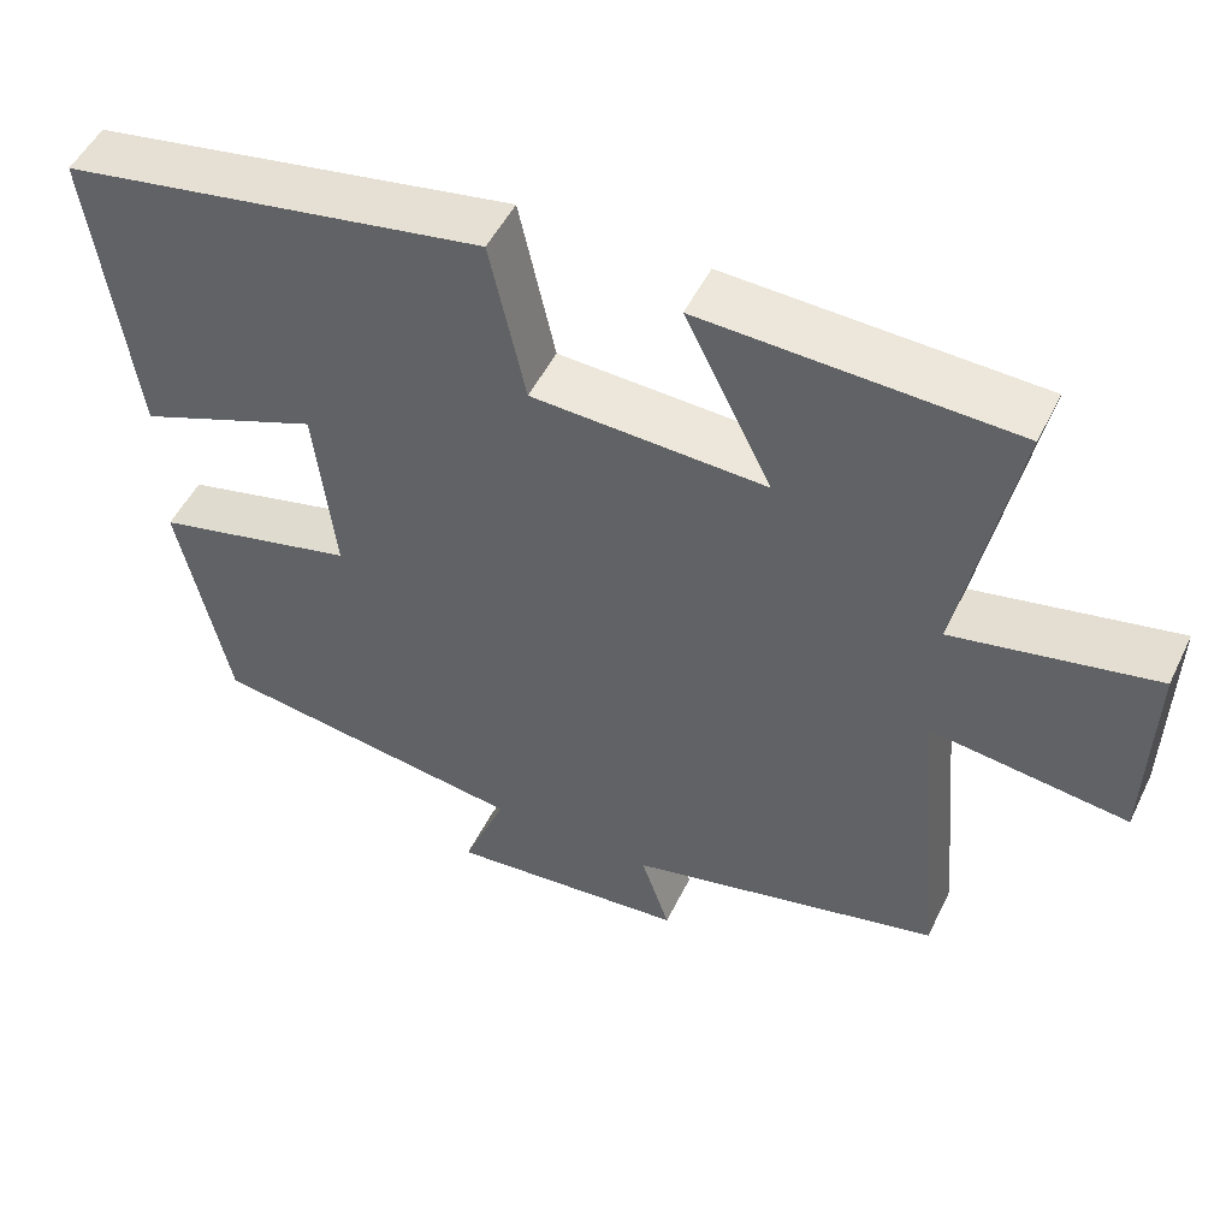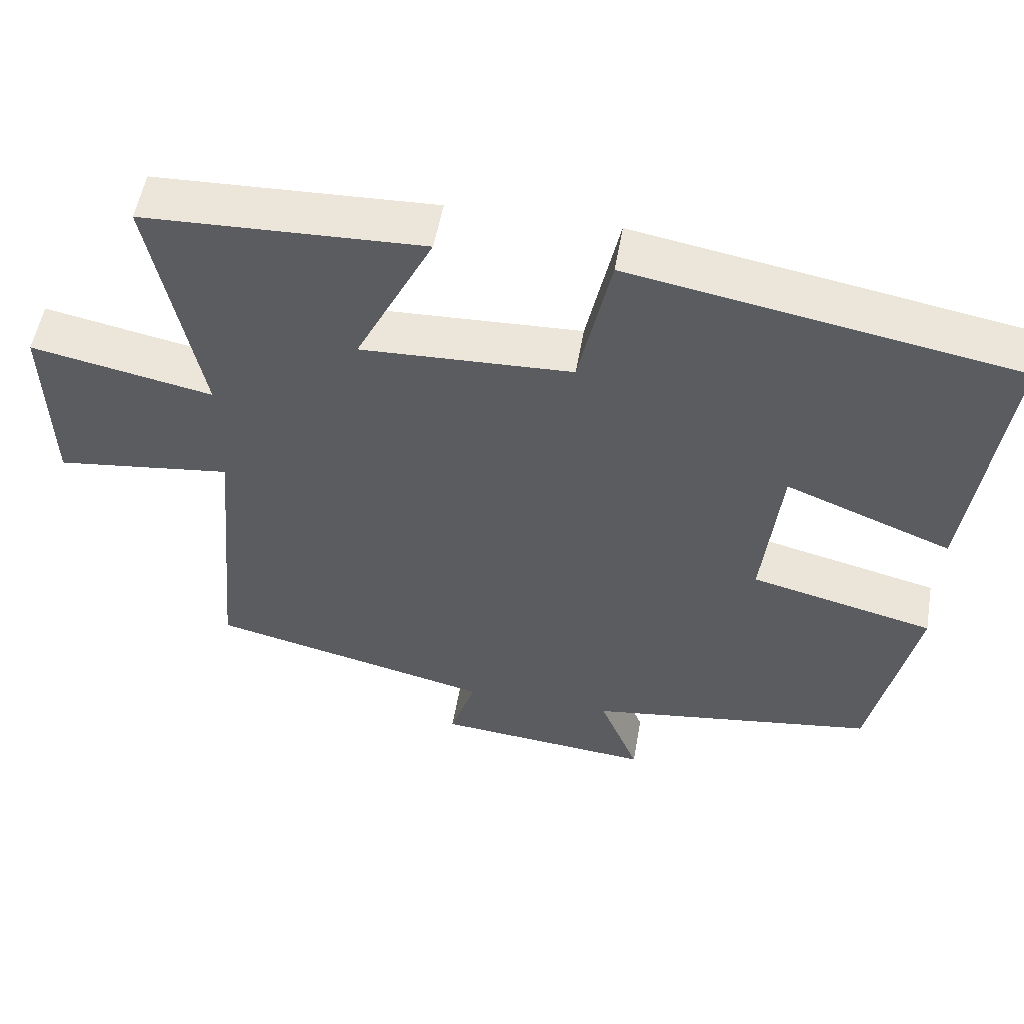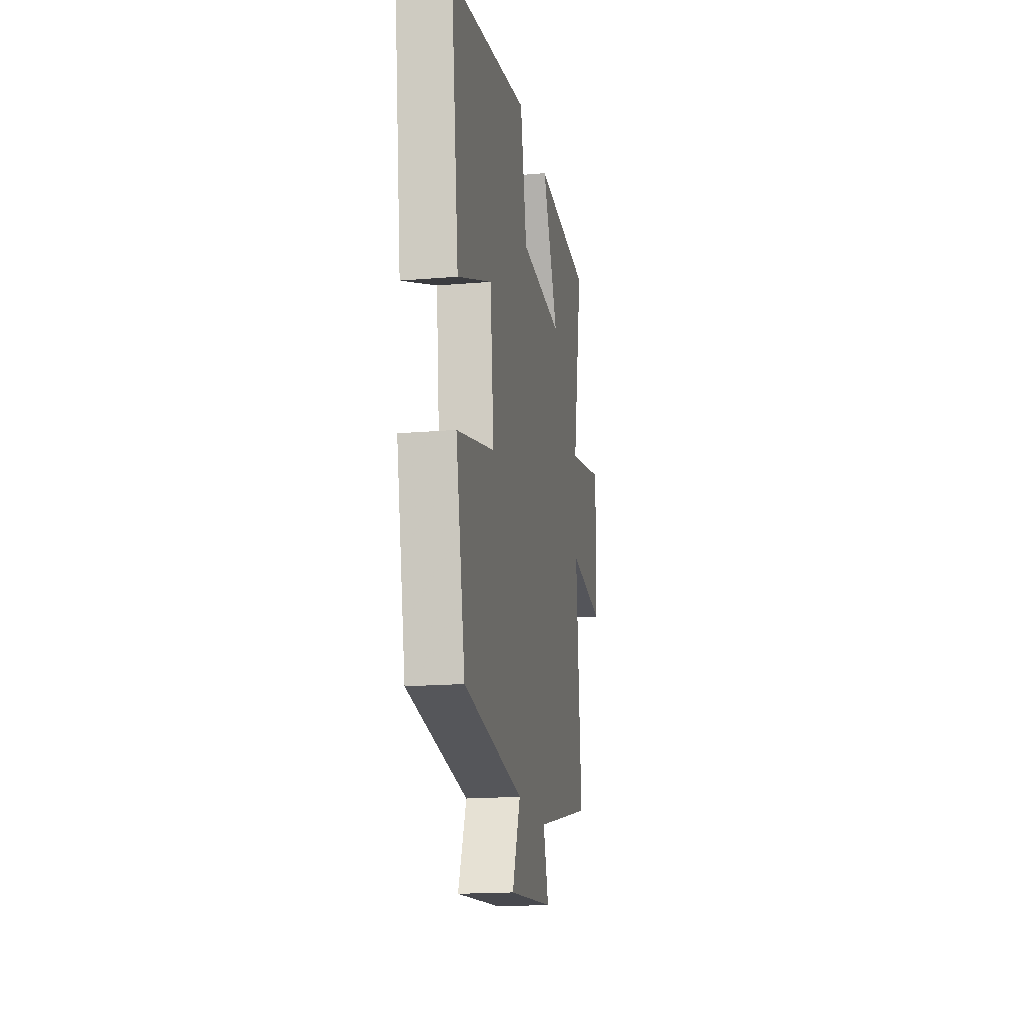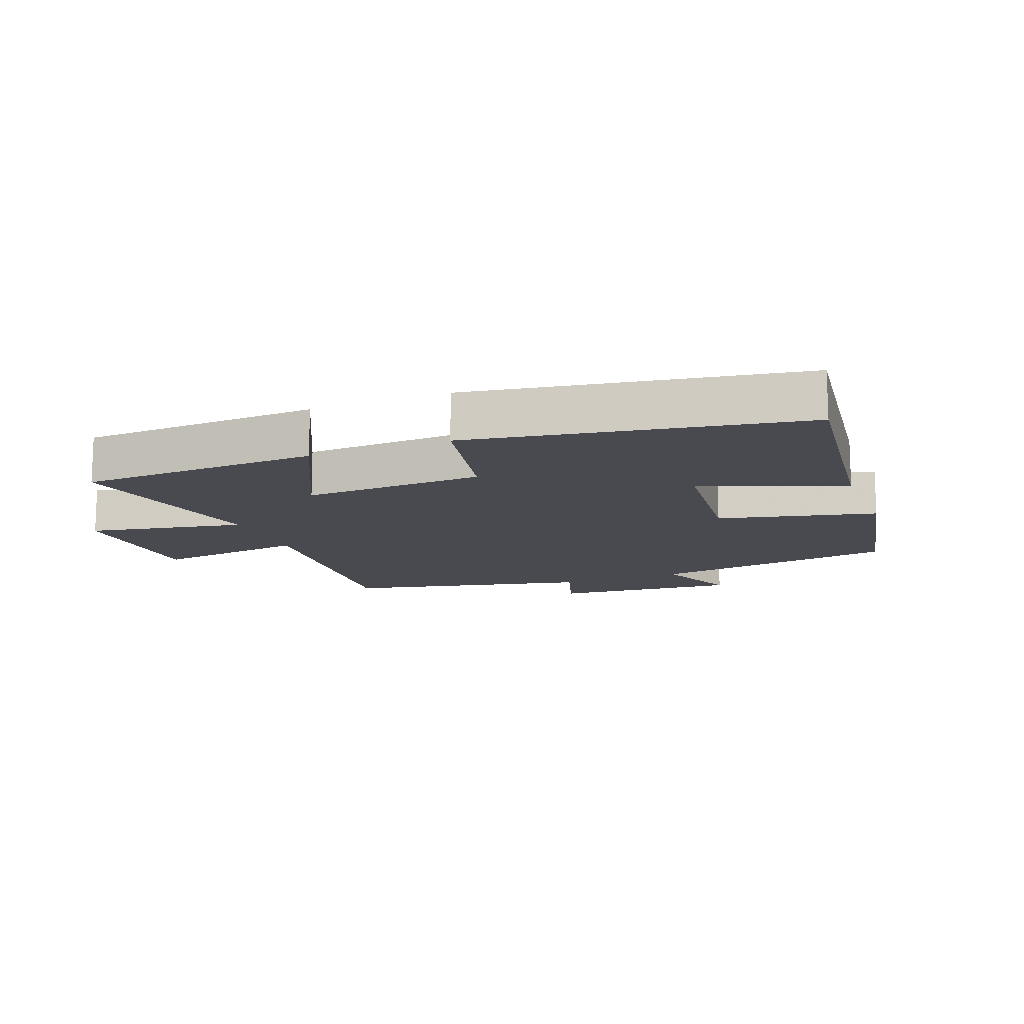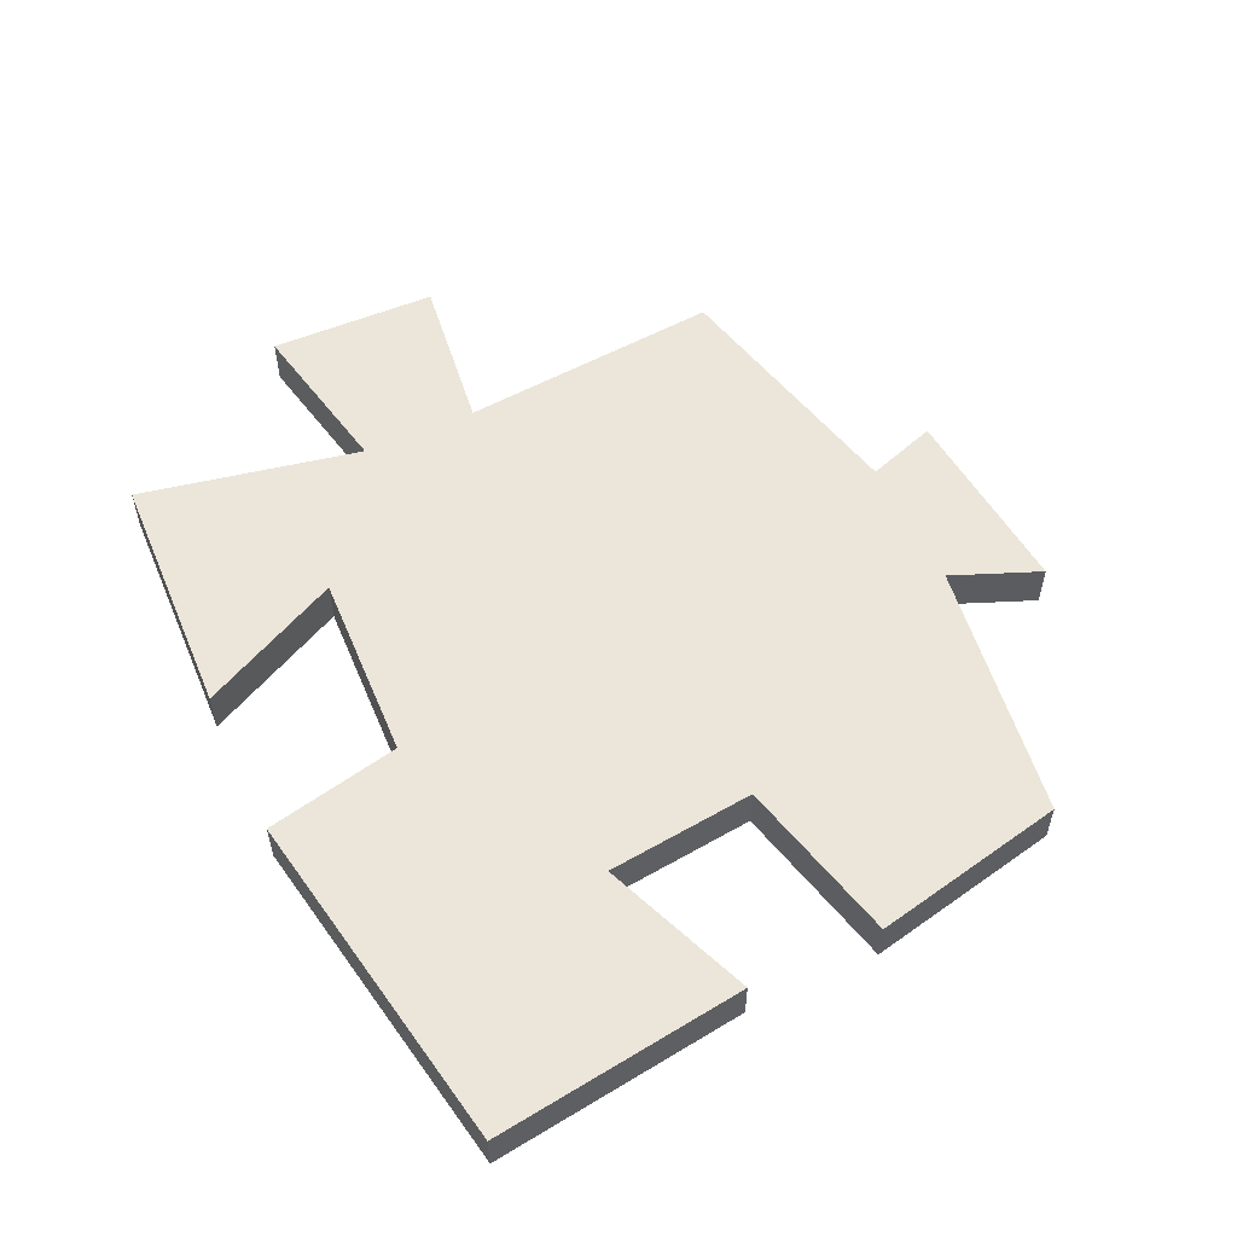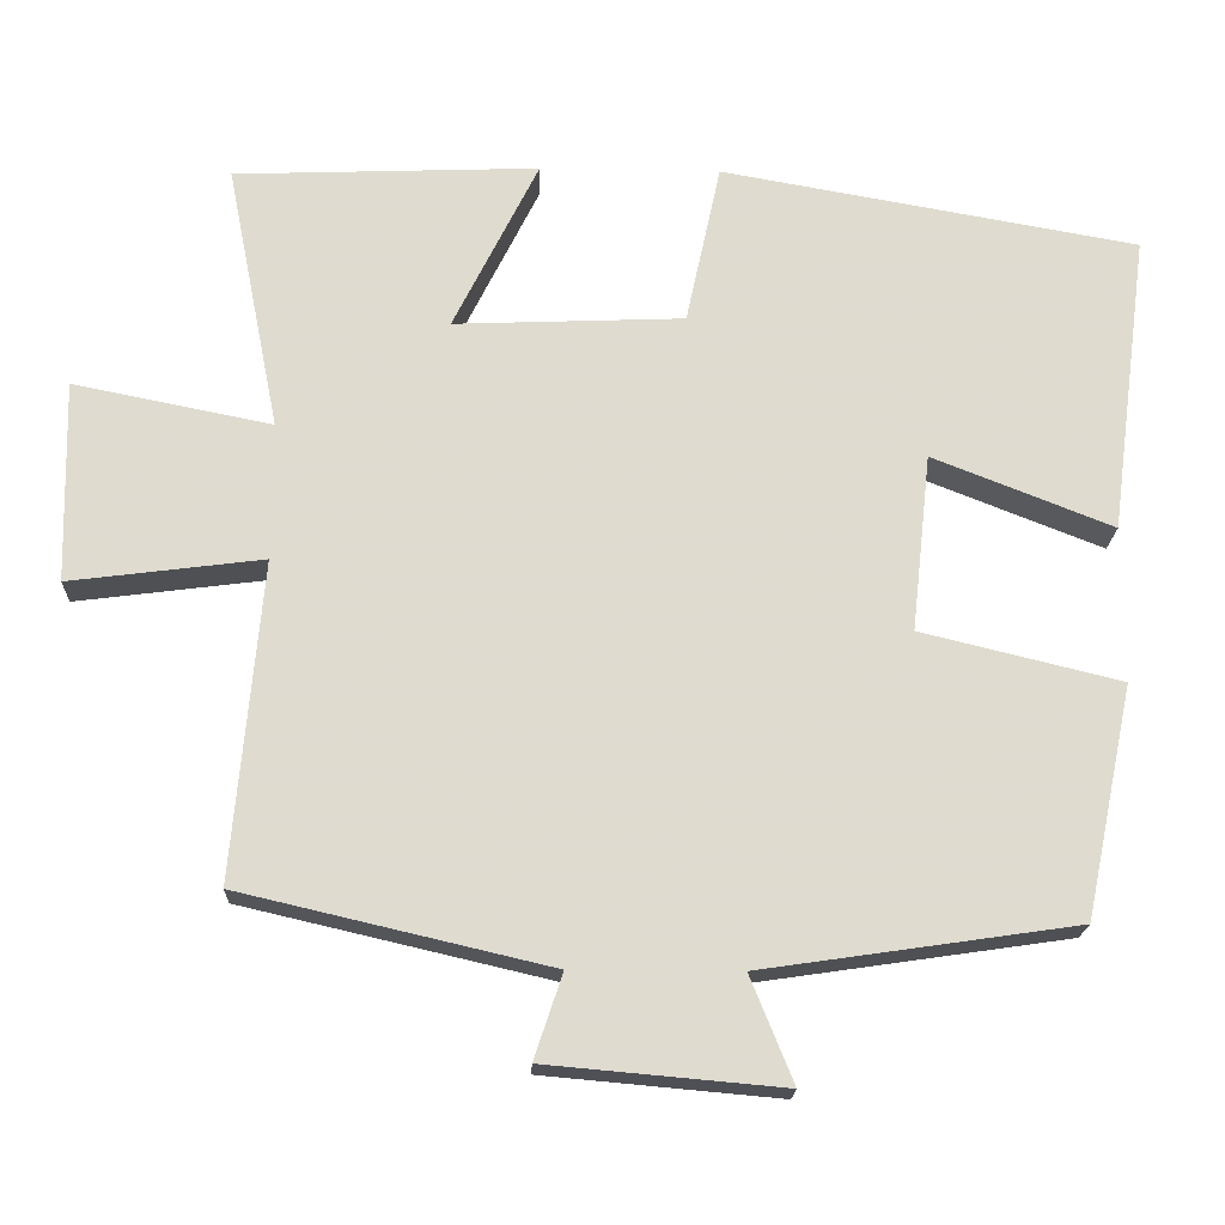
<metadata>
{"format":"obj","ext":"obj","renderer":"f3d","projection":"perspective","resolution":1024,"background":"white","views":[{"elev":50.7,"azim":-154.6,"up":"+Z"},{"elev":53.5,"azim":9.8,"up":"+Z"},{"elev":-17.7,"azim":99.5,"up":"+Z"},{"elev":-13.5,"azim":21.6,"up":"+Y"},{"elev":55.1,"azim":65.0,"up":"+Y"},{"elev":-19.3,"azim":-2.1,"up":"+Z"}]}
</metadata>
<code>
v -0.566 0.07 0.485
v -0.189 0.07 0.5
v -0.294 0.07 0.288
v -0.01 0.07 0.3
v 0.033 0.07 0.5
v 0.549 0.07 0.409
v 0.5 0.07 0.036
v 0.277 0.07 0.124
v 0.253 0.07 -0.096
v 0.5 0.07 -0.156
v 0.44 0.07 -0.443
v 0.051 0.07 -0.5
v 0.104 0.07 -0.631
v -0.188 0.07 -0.605
v -0.153 0.07 -0.5
v -0.535 0.07 -0.411
v -0.5 0.07 -0.017
v -0.739 0.07 -0.048
v -0.745 0.07 0.202
v -0.5 0.07 0.153
v -0.566 0 0.485
v -0.189 0 0.5
v -0.294 0 0.288
v -0.01 0 0.3
v 0.033 0 0.5
v 0.549 0 0.409
v 0.5 0 0.036
v 0.277 0 0.124
v 0.253 0 -0.096
v 0.5 0 -0.156
v 0.44 0 -0.443
v 0.051 0 -0.5
v 0.104 0 -0.631
v -0.188 0 -0.605
v -0.153 0 -0.5
v -0.535 0 -0.411
v -0.5 0 -0.017
v -0.739 0 -0.048
v -0.745 0 0.202
v -0.5 0 0.153
f 17 18 19 20
f 15 16 17
f 15 17 20
f 12 13 14 15
f 11 12 15
f 10 11 15
f 9 10 15
f 8 9 15 20
f 6 7 8
f 5 6 8
f 4 5 8
f 3 4 8 20
f 1 2 3 20
f 40 39 38 37
f 37 36 35
f 40 37 35
f 35 34 33 32
f 35 32 31
f 35 31 30
f 35 30 29
f 40 35 29 28
f 28 27 26
f 28 26 25
f 28 25 24
f 40 28 24 23
f 40 23 22 21
f 1 21 22 2
f 2 22 23 3
f 3 23 24 4
f 4 24 25 5
f 5 25 26 6
f 6 26 27 7
f 7 27 28 8
f 8 28 29 9
f 9 29 30 10
f 10 30 31 11
f 11 31 32 12
f 12 32 33 13
f 13 33 34 14
f 14 34 35 15
f 15 35 36 16
f 16 36 37 17
f 17 37 38 18
f 18 38 39 19
f 19 39 40 20
f 20 40 21 1

</code>
